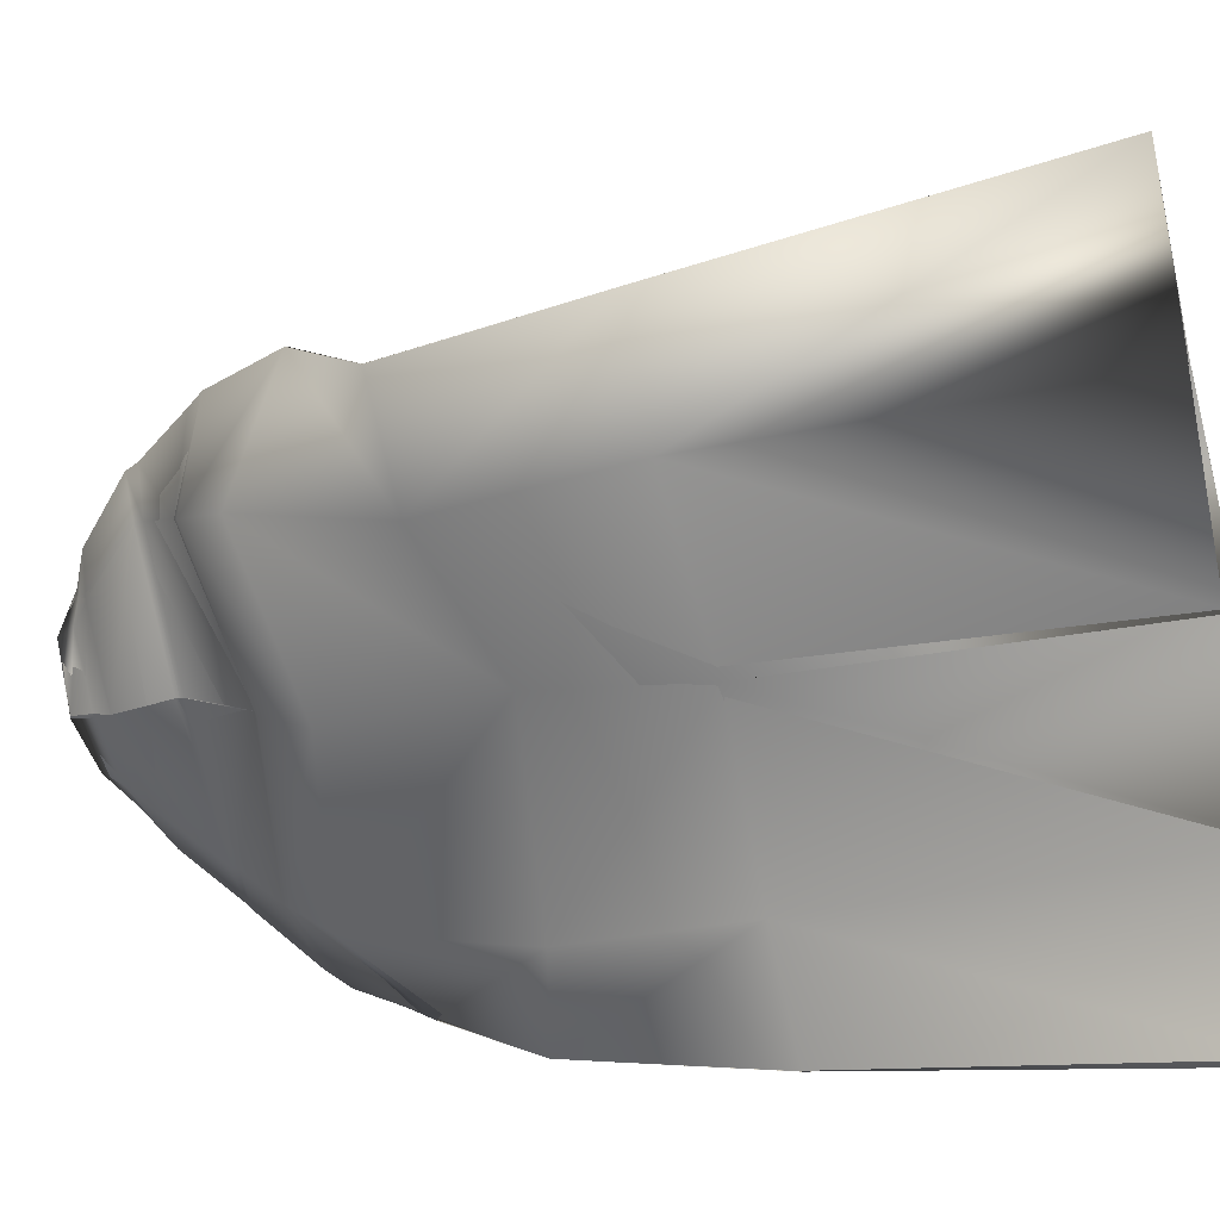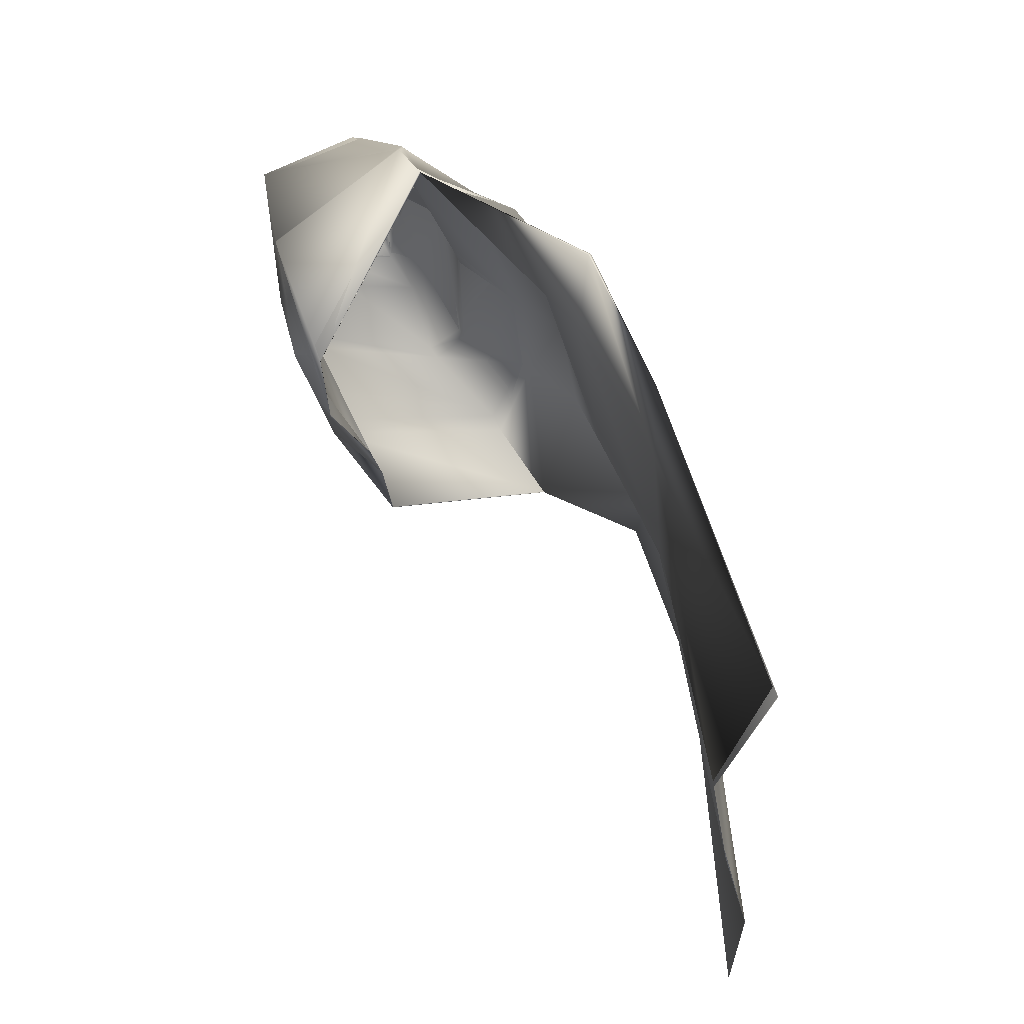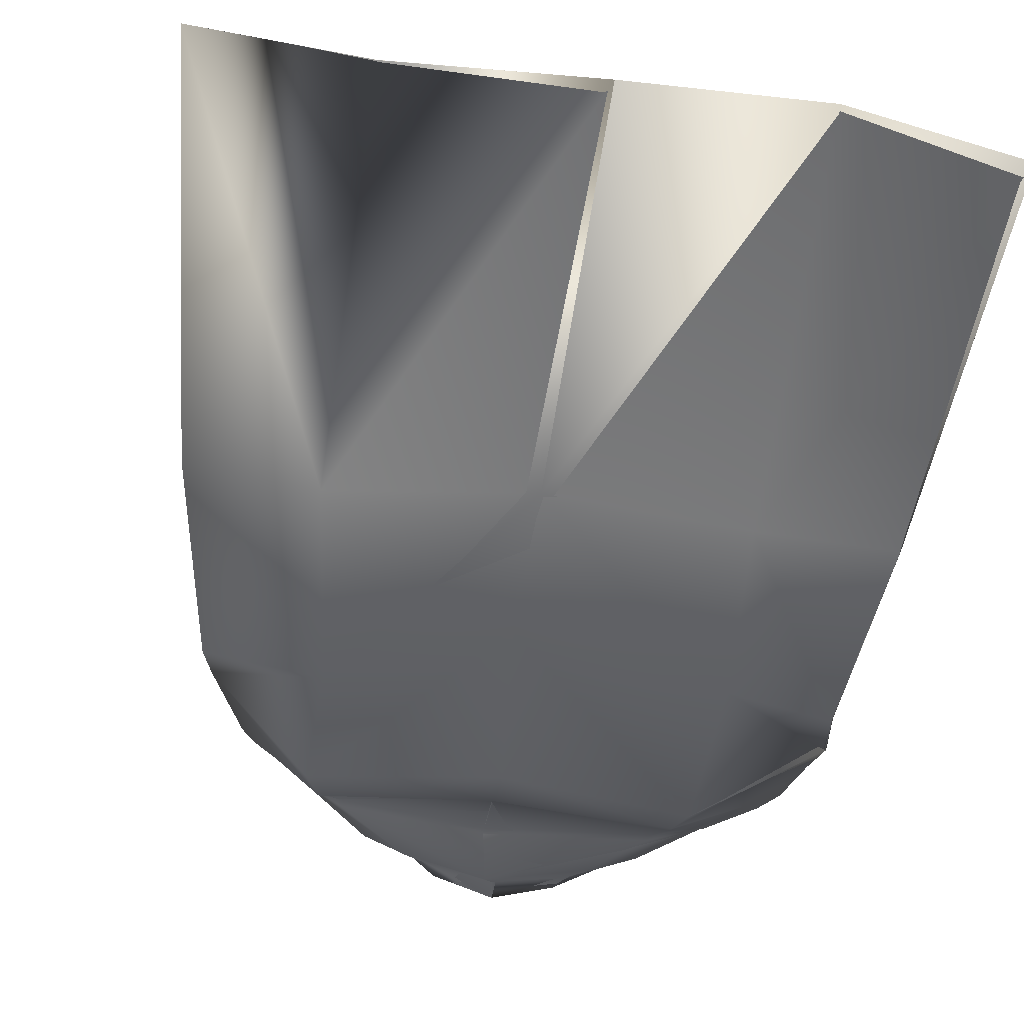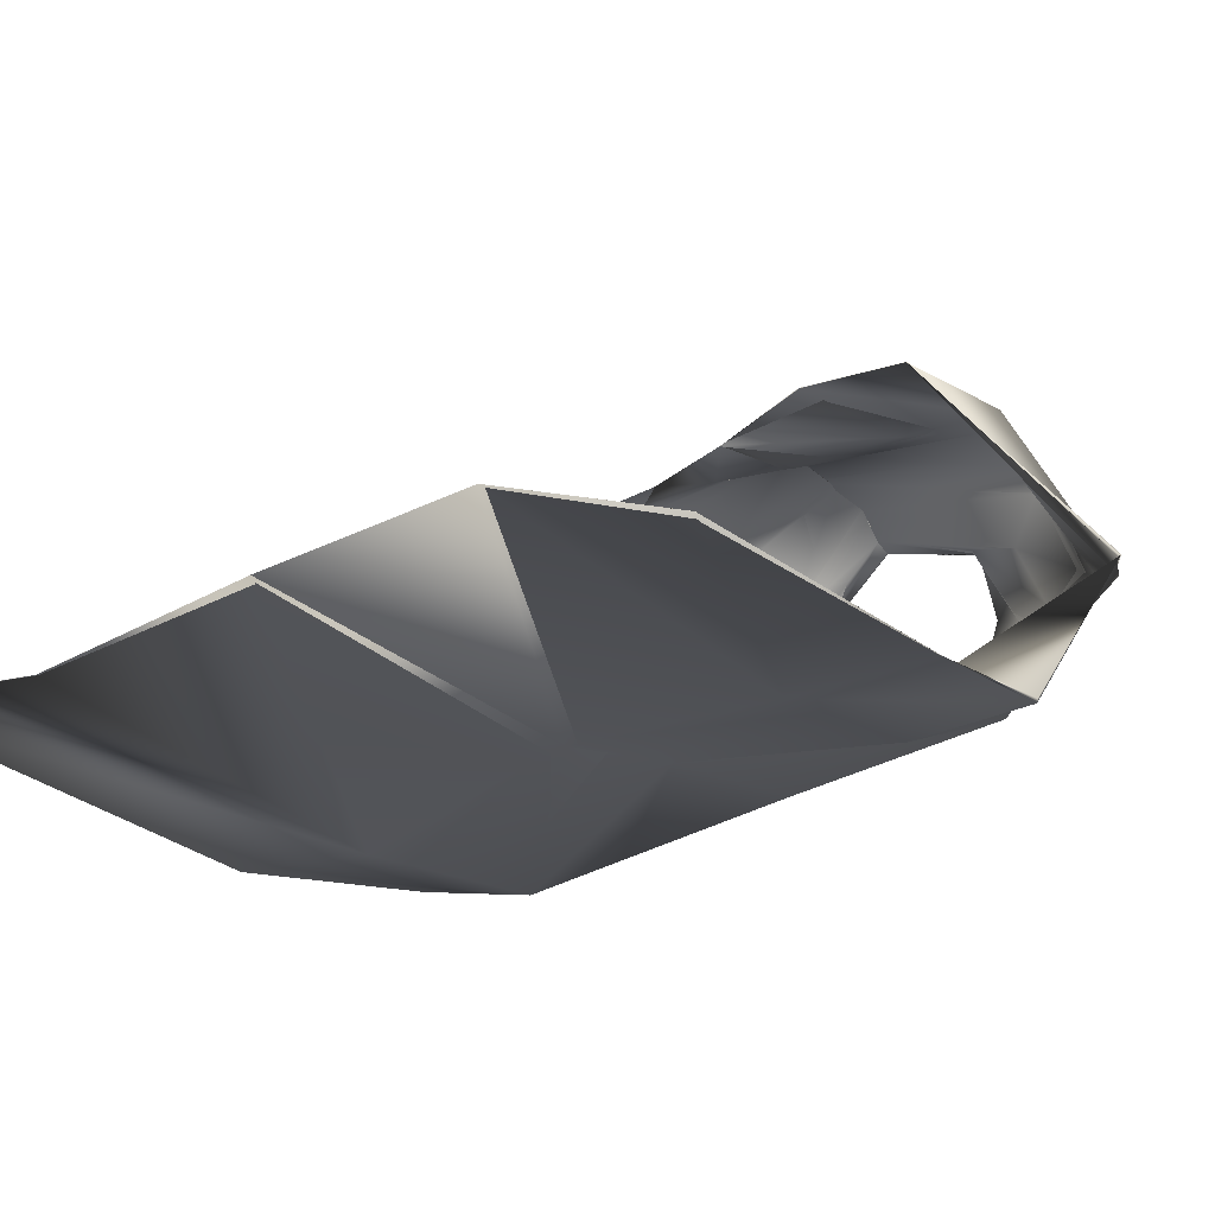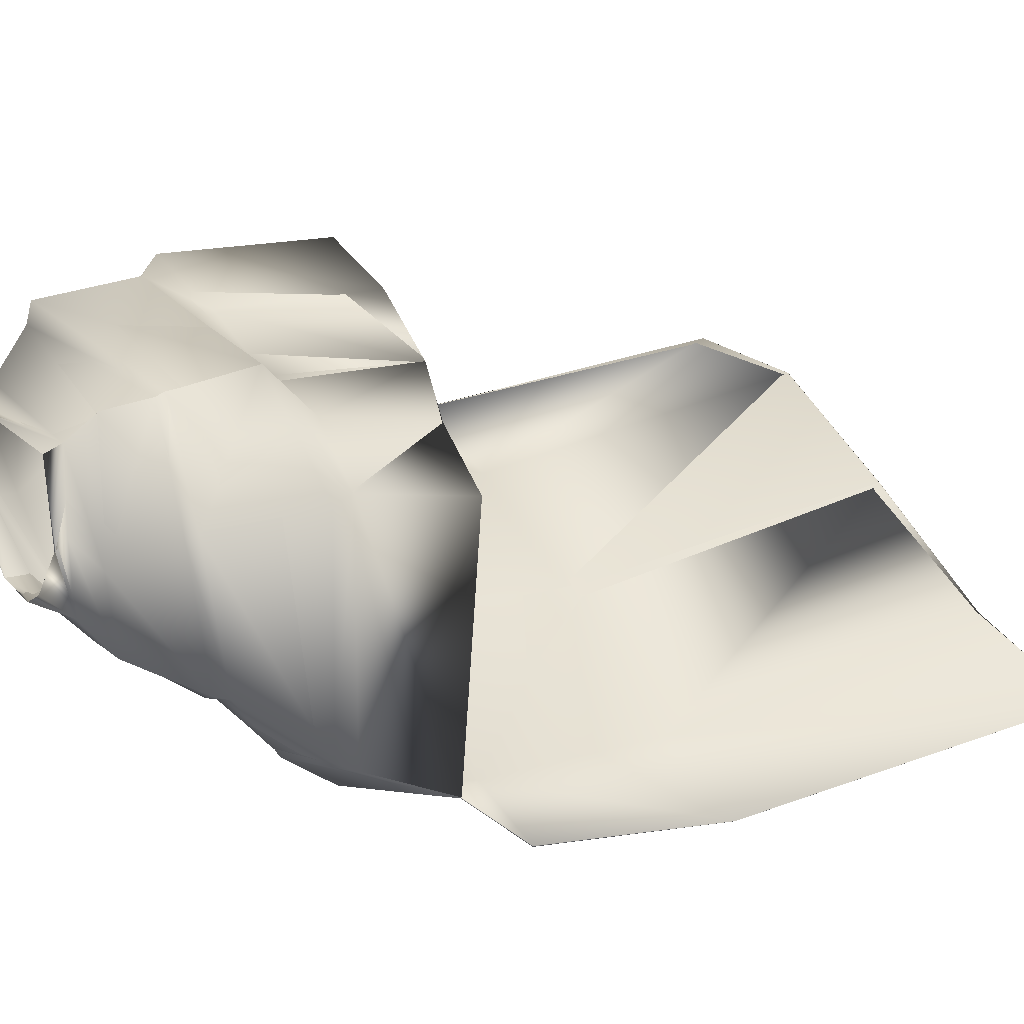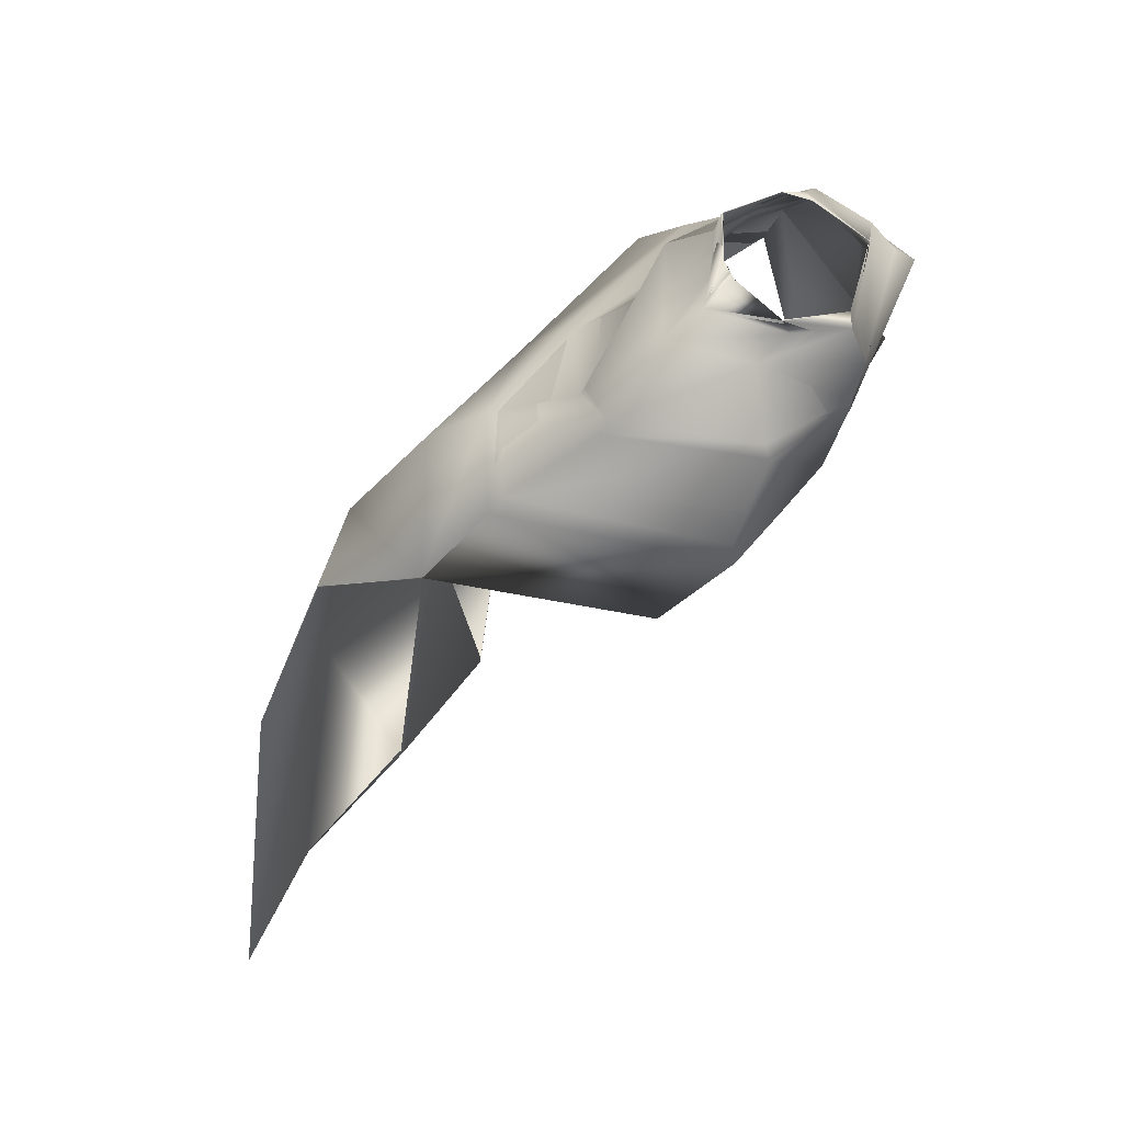
<metadata>
{"format":"obj","ext":"obj","renderer":"f3d","projection":"perspective","resolution":1024,"background":"white","views":[{"elev":-70.6,"azim":-81.0,"up":"+Z"},{"elev":-35.8,"azim":98.2,"up":"+Y"},{"elev":-70.1,"azim":-11.0,"up":"+Z"},{"elev":-31.9,"azim":29.9,"up":"+Z"},{"elev":47.9,"azim":-122.4,"up":"+Z"},{"elev":47.2,"azim":-60.5,"up":"+Y"}]}
</metadata>
<code>
o Capa_Jump_Cylinder.006
v 0.1328 2.373 0.2161
v 0.1177 2.404 0.226
v 0.1937 2.356 0.2389
v 0.1451 2.384 0.2718
v 0.1288 2.334 0.3864
v 0.1345 2.351 0.385
v 0.1638 2.323 0.1602
v 0.2616 2.312 0.2243
v 0.2195 2.297 0.3402
v 0.2576 2.213 0.1105
v 0.3636 2.22 0.206
v 0.2944 2.214 0.3726
v 0.2721 2.119 -0.02119
v 0.4368 2.094 0.08987
v 0.3045 2.002 0.3688
v 0.2852 2.04 -0.1266
v 0.525 1.935 0.02735
v 0.3328 1.634 0.2536
v 0.2922 1.693 -0.2575
v 0.4539 1.737 -0.2959
v 0.2372 1.396 -0.3916
v 0.4671 1.385 -0.4157
v 0.1584 1.634 0.2701
v 0.3055 2.194 0.411
v 0.3689 2.207 0.1958
v 0.2587 2.194 0.1052
v 0.3465 1.955 0.3616
v 0.4712 2.057 0.08354
v 0.2739 2.109 -0.03538
v 0.1858 1.938 0.3558
v 0.2011 0.6973 -0.4652
v 0.4758 0.7051 -0.5897
v 0.1324 2.375 0.2162
v 0.1187 2.402 0.2262
v 0.1916 2.356 0.2413
v 0.1449 2.383 0.2708
v 0.1263 2.339 0.3889
v 0.1338 2.351 0.3849
v 0.162 2.323 0.1645
v 0.262 2.312 0.2268
v 0.234 2.305 0.3491
v 0.2546 2.215 0.1089
v 0.3613 2.22 0.2039
v 0.2974 2.211 0.3738
v 0.2719 2.121 -0.02623
v 0.4398 2.099 0.08491
v 0.3006 2.003 0.3639
v 0.2843 2.039 -0.1288
v 0.5192 1.935 0.02576
v 0.3344 1.635 0.2531
v 0.2664 1.714 -0.323
v 0.4505 1.741 -0.3004
v 0.2336 1.401 -0.4016
v 0.4665 1.385 -0.4157
v 0.1587 1.636 0.2696
v 0.306 2.195 0.4085
v 0.3694 2.209 0.191
v 0.259 2.199 0.1007
v 0.34 1.96 0.3587
v 0.4733 2.061 0.07503
v 0.2732 2.111 -0.03966
v 0.1837 1.937 0.3579
v 0.201 0.6979 -0.4649
v 0.4753 0.7057 -0.589
v 0.000893 2.379 0.1602
v 0.001503 2.421 0.1734
v -0.1314 2.394 0.2162
v -0.112 2.426 0.2316
v -0.1858 2.379 0.2355
v -0.133 2.413 0.2603
v -0.1466 2.357 0.3729
v -0.153 2.381 0.3601
v -0.02436 2.297 0.4322
v -0.02235 2.33 0.4247
v -0.02786 2.338 0.08193
v -0.1843 2.354 0.1593
v -0.26 2.342 0.1965
v -0.2195 2.332 0.3447
v -0.02212 2.233 0.4631
v -0.0491 2.231 0.0508
v -0.3144 2.244 0.09003
v -0.3754 2.248 0.1693
v -0.2675 2.217 0.396
v -0.02625 2.141 0.4478
v -0.05569 2.095 -0.07448
v -0.3566 2.157 -0.05269
v -0.4932 2.117 0.03468
v -0.2967 1.99 0.3653
v -0.009937 1.95 0.3973
v -0.05733 2 -0.181
v -0.3908 2.064 -0.1757
v -0.586 1.947 -0.07366
v -0.2954 1.725 0.2292
v 0.0245 1.637 0.2137
v -0.09383 1.701 -0.2571
v -0.3948 1.801 -0.353
v -0.5984 1.821 -0.2875
v -0.108 1.414 -0.3712
v -0.4504 1.451 -0.4139
v -0.6756 1.459 -0.3963
v -0.1156 1.687 0.2171
v -0.05101 2.215 0.04368
v -0.274 2.194 0.4108
v -0.389 2.229 0.1564
v -0.3189 2.224 0.07862
v -0.02298 2.121 0.446
v -0.05486 2.083 -0.09499
v 0.000393 1.938 0.3617
v -0.3014 1.955 0.3747
v -0.518 2.09 0.0205
v -0.3605 2.142 -0.0722
v -0.1337 1.924 0.3704
v -0.1347 0.7253 -0.4664
v -0.483 0.7604 -0.4835
v -0.777 0.7719 -0.4326
v -0.005665 2.382 0.1614
v -0.003055 2.419 0.1716
v -0.1305 2.391 0.2173
v -0.1133 2.424 0.2318
v -0.1852 2.38 0.2346
v -0.1329 2.414 0.2604
v -0.15 2.358 0.3735
v -0.1521 2.383 0.3593
v -0.02343 2.296 0.4294
v -0.02237 2.327 0.4254
v -0.02708 2.338 0.08325
v -0.1846 2.354 0.1612
v -0.2587 2.349 0.1955
v -0.217 2.334 0.3473
v -0.02335 2.239 0.4615
v -0.0501 2.23 0.04966
v -0.3155 2.243 0.08919
v -0.3767 2.255 0.1651
v -0.2706 2.223 0.3991
v -0.02576 2.141 0.4453
v -0.05722 2.095 -0.07497
v -0.356 2.157 -0.0501
v -0.4932 2.119 0.03299
v -0.2952 1.99 0.3619
v -0.008167 1.949 0.401
v -0.05869 2 -0.1855
v -0.3913 2.065 -0.1798
v -0.5861 1.949 -0.0749
v -0.2948 1.726 0.2283
v 0.02448 1.637 0.2138
v -0.09689 1.7 -0.2615
v -0.3951 1.8 -0.3552
v -0.598 1.821 -0.29
v -0.1094 1.413 -0.3706
v -0.4524 1.454 -0.429
v -0.6756 1.46 -0.3965
v -0.1155 1.687 0.2172
v -0.05284 2.215 0.04441
v -0.28 2.203 0.4107
v -0.3902 2.231 0.1558
v -0.3201 2.226 0.08031
v -0.02308 2.122 0.4453
v -0.05652 2.089 -0.09942
v -0.000218 1.939 0.3609
v -0.2991 1.956 0.3753
v -0.5173 2.092 0.01915
v -0.3619 2.148 -0.07704
v -0.1333 1.921 0.3766
v -0.1339 0.7263 -0.4658
v -0.4831 0.76 -0.4835
v -0.7771 0.7717 -0.4327
f 65 1 66
f 1 3 2
f 3 5 6
f 5 73 6
f 5 9 73
f 3 8 5
f 1 7 8
f 65 75 1
f 9 12 79
f 8 11 9
f 7 10 11
f 75 80 10
f 24 15 89
f 25 14 24
f 26 13 25
f 102 85 26
f 30 23 94
f 28 17 18
f 29 16 17
f 107 90 29
f 16 19 17
f 90 95 16
f 19 21 20
f 95 98 19
f 27 18 23
f 11 25 24
f 10 26 11
f 80 102 10
f 12 24 106
f 14 28 15
f 13 29 28
f 85 107 13
f 15 27 30
f 22 21 32
f 21 98 31
f 116 117 33
f 33 34 35
f 35 36 38
f 37 38 124
f 37 124 41
f 35 37 40
f 33 35 40
f 116 33 126
f 41 130 44
f 40 41 43
f 39 40 43
f 126 39 42
f 56 157 140
f 57 56 46
f 58 57 45
f 153 58 136
f 62 159 145
f 60 59 50
f 61 60 49
f 158 61 141
f 48 49 51
f 141 48 146
f 51 52 53
f 146 51 149
f 59 62 55
f 43 44 56
f 42 43 58
f 131 42 58
f 44 135 157
f 46 47 60
f 45 46 60
f 136 45 158
f 59 47 62
f 54 64 53
f 53 63 149
f 6 74 125
f 94 23 55
f 32 31 63
f 2 4 36
f 66 2 117
f 4 6 36
f 18 17 49
f 17 20 52
f 22 32 54
f 31 113 63
f 23 18 50
f 20 22 52
f 65 66 67
f 67 68 69
f 69 70 72
f 71 72 73
f 71 73 78
f 69 71 77
f 67 69 77
f 65 67 76
f 78 79 84
f 77 78 82
f 76 77 82
f 75 76 81
f 103 106 89
f 104 103 87
f 105 104 86
f 102 105 85
f 112 108 94
f 110 109 92
f 111 110 92
f 107 111 90
f 91 92 96
f 90 91 95
f 96 97 100
f 95 96 98
f 109 112 101
f 82 83 104
f 81 82 105
f 80 81 105
f 83 84 106
f 87 88 109
f 86 87 110
f 85 86 107
f 89 108 112
f 100 115 99
f 99 114 113
f 116 118 117
f 118 120 119
f 120 122 123
f 122 124 123
f 122 129 124
f 120 128 122
f 118 127 128
f 116 126 127
f 129 134 135
f 128 133 129
f 127 132 133
f 126 131 132
f 154 139 140
f 155 138 154
f 156 137 155
f 153 136 156
f 163 152 145
f 161 143 160
f 162 142 143
f 158 141 162
f 142 147 143
f 141 146 142
f 147 150 151
f 146 149 147
f 160 144 152
f 133 155 134
f 132 156 133
f 131 153 156
f 134 154 157
f 138 161 160
f 137 162 161
f 136 158 137
f 140 163 159
f 151 150 166
f 150 149 164
f 72 123 74
f 89 140 108
f 94 145 101
f 73 124 79
f 115 166 114
f 102 153 80
f 68 119 121
f 79 130 84
f 106 157 89
f 66 117 119
f 74 125 73
f 85 136 102
f 113 164 98
f 70 121 72
f 93 144 143
f 92 143 148
f 100 151 166
f 75 126 65
f 114 165 113
f 108 159 94
f 101 152 93
f 80 131 126
f 97 148 151
f 65 116 117
f 84 135 157
f 1 2 66
f 3 4 2
f 4 3 6
f 73 74 6
f 9 79 73
f 8 9 5
f 3 1 8
f 75 7 1
f 12 84 79
f 11 12 9
f 8 7 11
f 7 75 10
f 106 24 89
f 14 15 24
f 13 14 25
f 85 13 26
f 108 30 94
f 27 28 18
f 28 29 17
f 90 16 29
f 19 20 17
f 95 19 16
f 21 22 20
f 98 21 19
f 30 27 23
f 12 11 24
f 26 25 11
f 102 26 10
f 84 12 106
f 28 27 15
f 14 13 28
f 107 29 13
f 89 15 108
f 15 30 108
f 21 31 32
f 98 113 31
f 117 34 33
f 34 36 35
f 37 35 38
f 38 125 124
f 124 130 41
f 37 41 40
f 39 33 40
f 33 39 126
f 130 135 44
f 41 44 43
f 42 39 43
f 131 126 42
f 47 56 140
f 56 47 46
f 57 46 45
f 58 45 136
f 55 62 145
f 49 60 50
f 48 61 49
f 61 48 141
f 49 52 51
f 48 51 146
f 52 54 53
f 51 53 149
f 50 59 55
f 57 43 56
f 43 57 58
f 153 131 58
f 56 44 157
f 47 59 60
f 61 45 60
f 45 61 158
f 47 140 159
f 62 47 159
f 64 63 53
f 63 164 149
f 38 6 125
f 145 94 55
f 64 32 63
f 34 2 36
f 2 34 117
f 6 38 36
f 50 18 49
f 49 17 52
f 32 64 54
f 113 164 63
f 55 23 50
f 22 54 52
f 66 68 67
f 68 70 69
f 71 69 72
f 72 74 73
f 73 79 78
f 71 78 77
f 76 67 77
f 75 65 76
f 83 78 84
f 78 83 82
f 81 76 82
f 80 75 81
f 88 103 89
f 103 88 87
f 104 87 86
f 105 86 85
f 101 112 94
f 109 93 92
f 91 111 92
f 111 91 90
f 92 97 96
f 91 96 95
f 99 96 100
f 96 99 98
f 93 109 101
f 83 103 104
f 82 104 105
f 102 80 105
f 103 83 106
f 110 87 109
f 111 86 110
f 86 111 107
f 88 89 109
f 89 112 109
f 115 114 99
f 98 99 113
f 118 119 117
f 120 121 119
f 121 120 123
f 124 125 123
f 129 130 124
f 128 129 122
f 120 118 128
f 118 116 127
f 130 129 135
f 133 134 129
f 128 127 133
f 127 126 132
f 157 154 140
f 138 139 154
f 137 138 155
f 136 137 156
f 159 163 145
f 143 144 160
f 161 162 143
f 141 142 162
f 147 148 143
f 146 147 142
f 148 147 151
f 149 150 147
f 163 160 152
f 155 154 134
f 156 155 133
f 132 131 156
f 135 134 157
f 139 138 160
f 138 137 161
f 158 162 137
f 139 160 140
f 160 163 140
f 150 165 166
f 165 150 164
f 123 125 74
f 140 159 108
f 145 152 101
f 124 130 79
f 166 165 114
f 153 131 80
f 70 68 121
f 130 135 84
f 157 140 89
f 68 66 119
f 125 124 73
f 136 153 102
f 164 149 98
f 121 123 72
f 92 93 143
f 97 92 148
f 115 100 166
f 126 116 65
f 165 164 113
f 159 145 94
f 152 144 93
f 75 80 126
f 100 97 151
f 66 65 117
f 106 84 157

</code>
